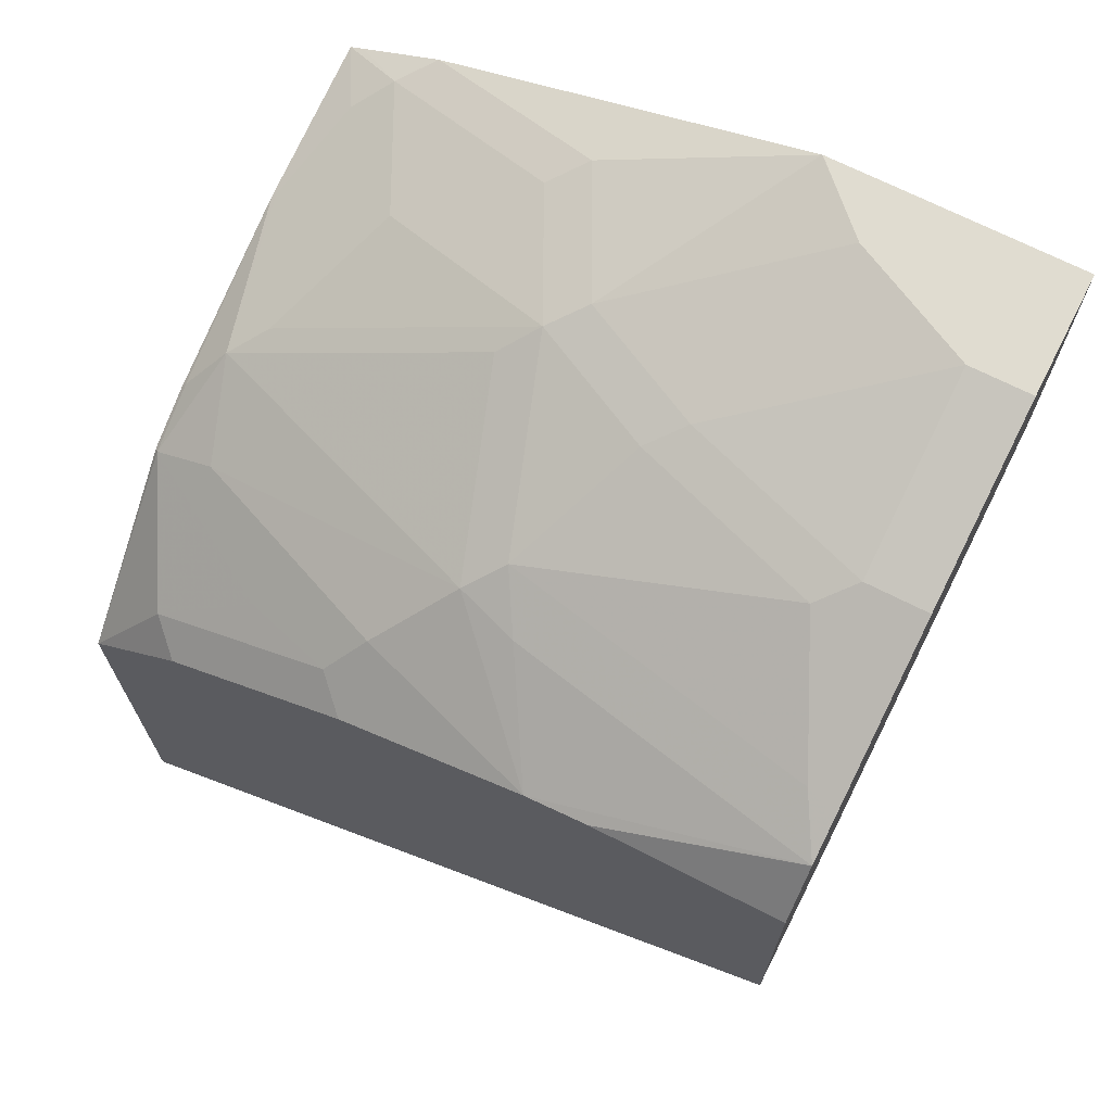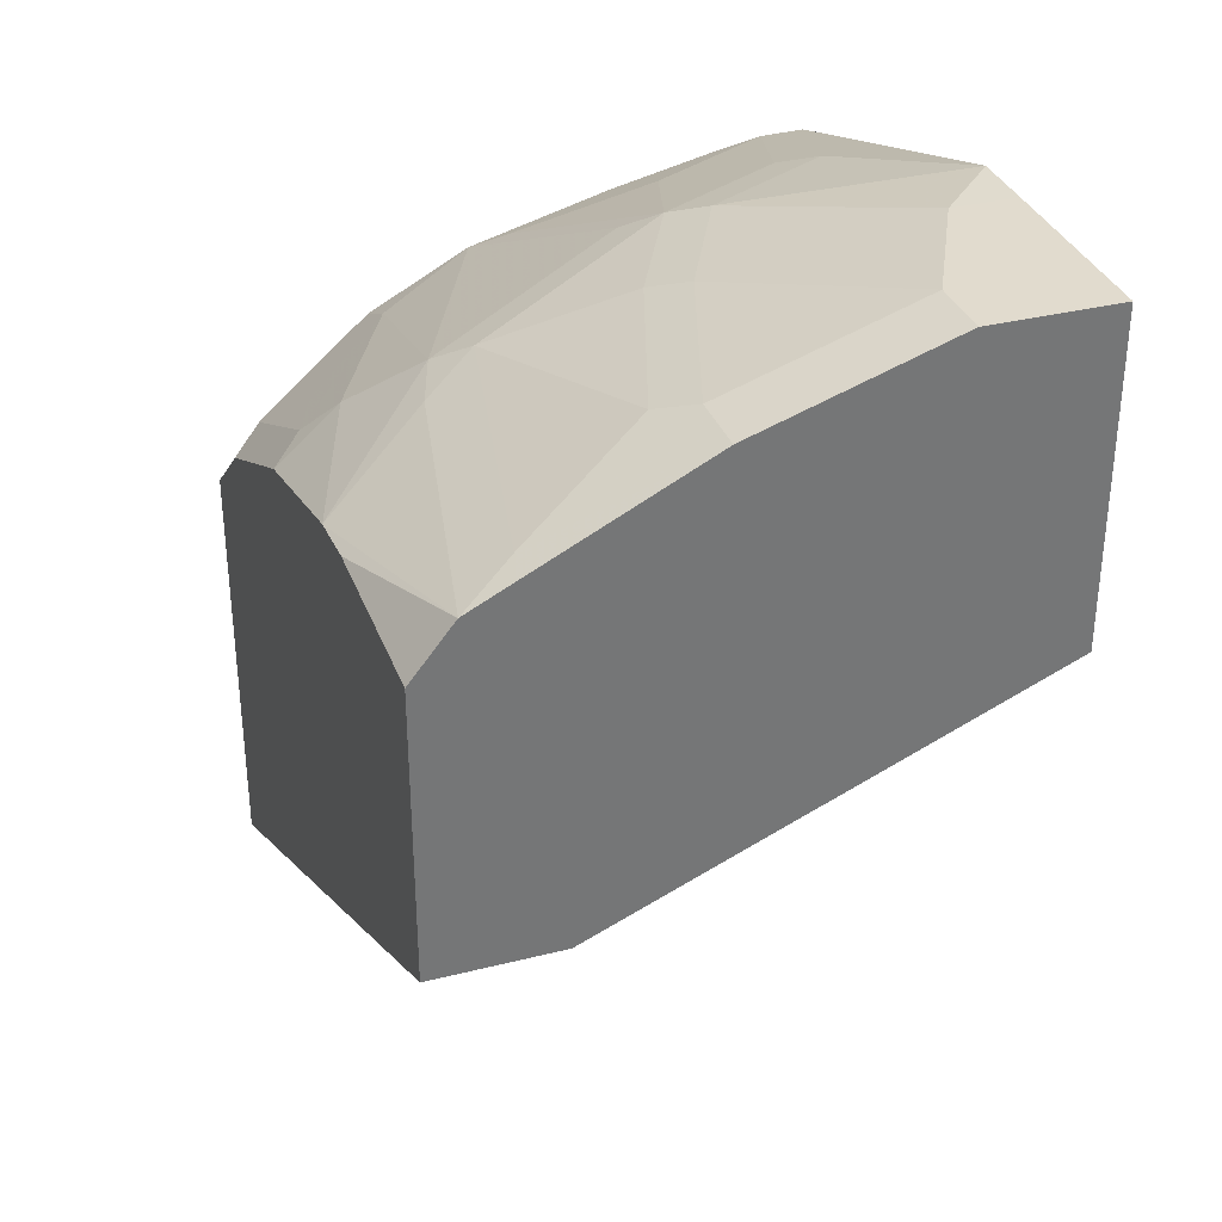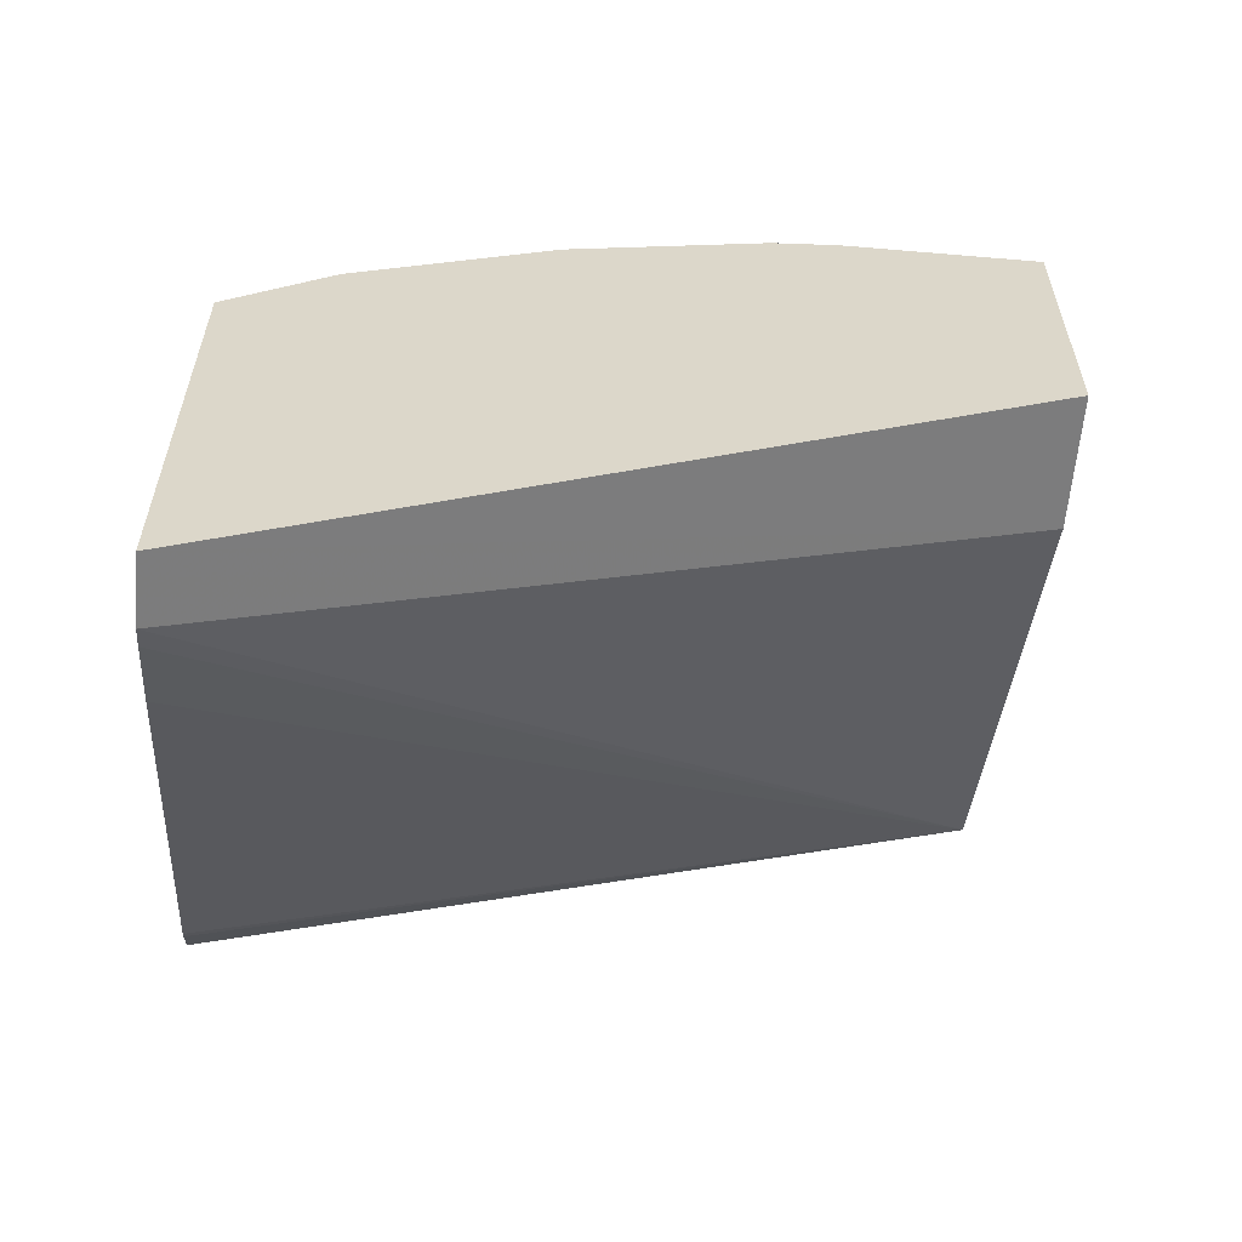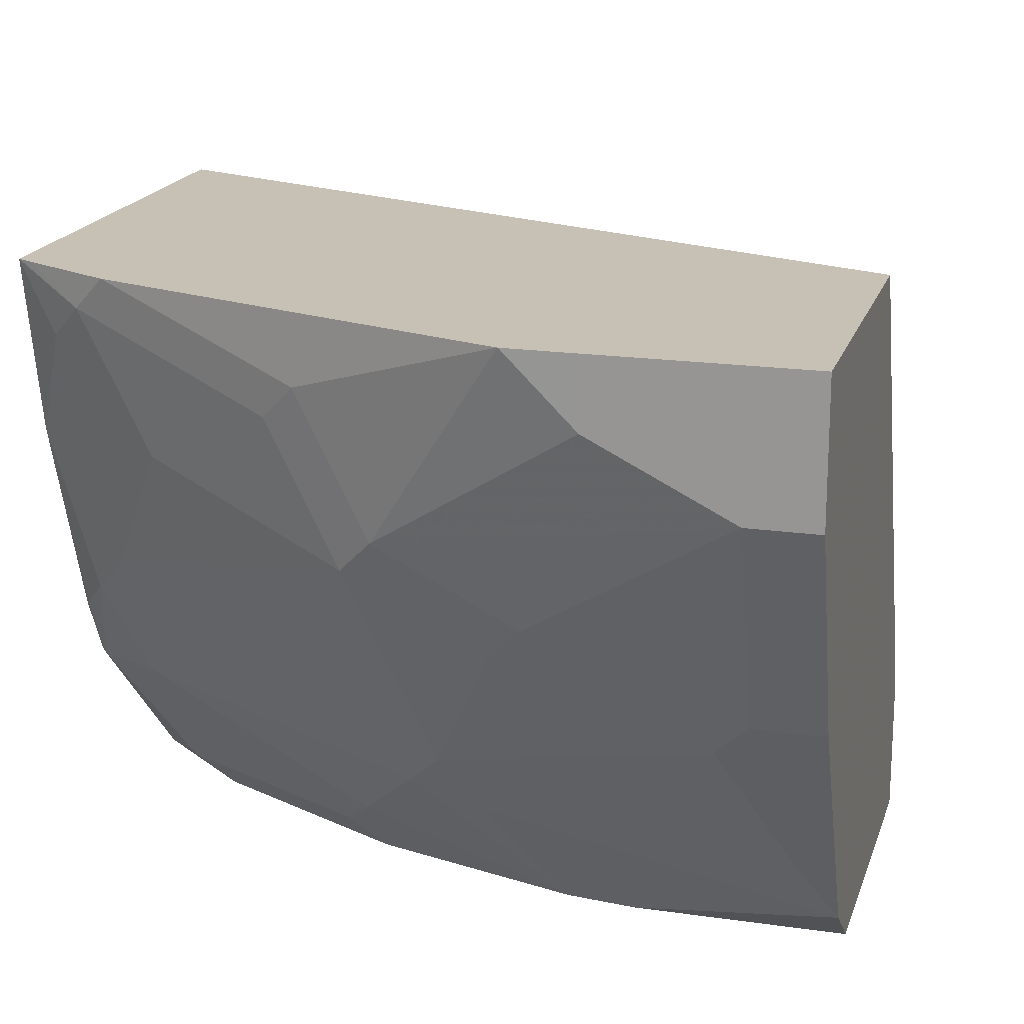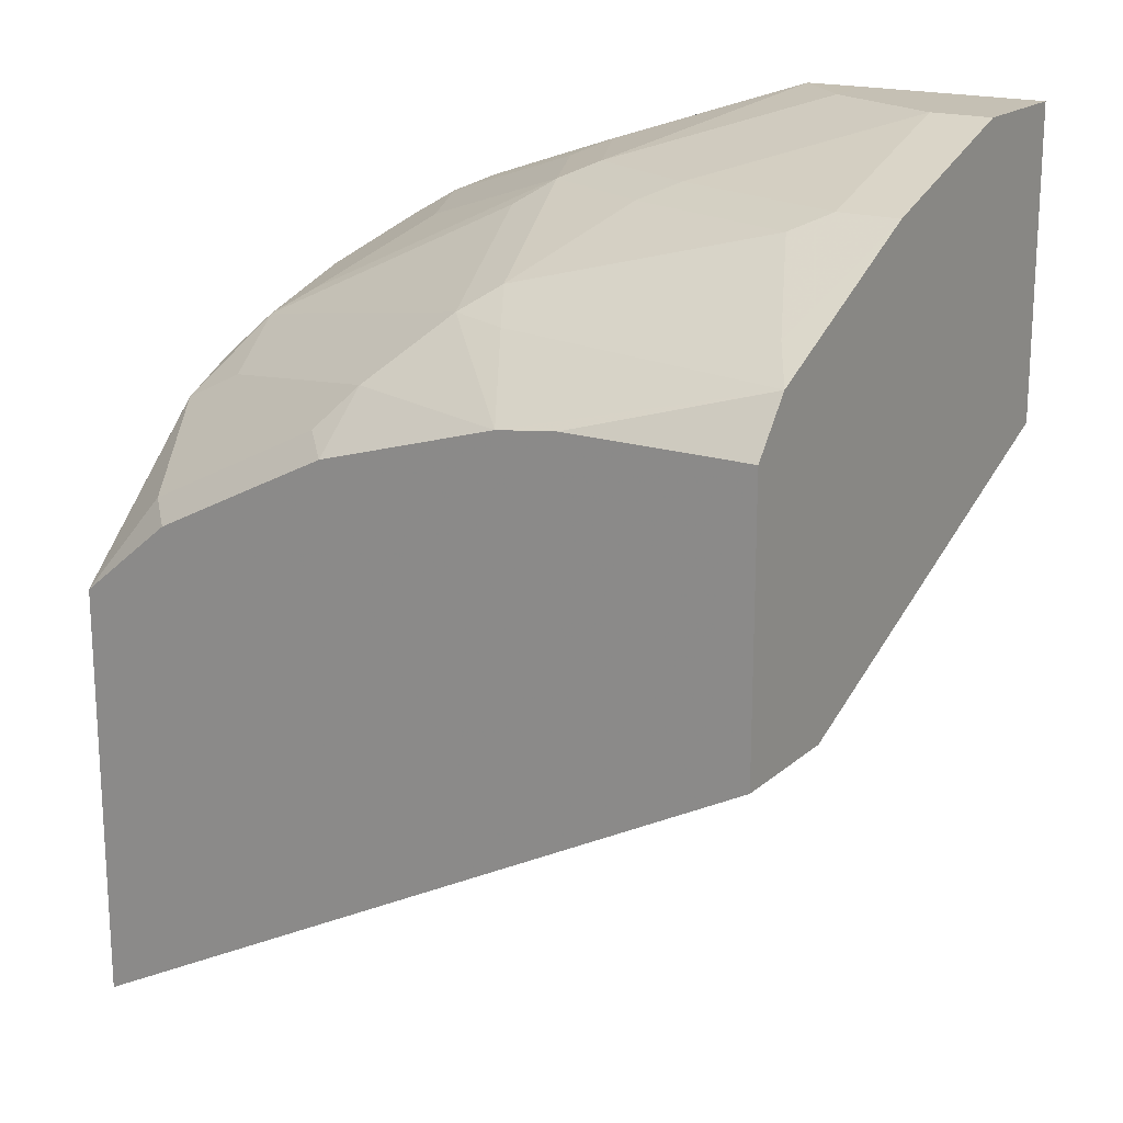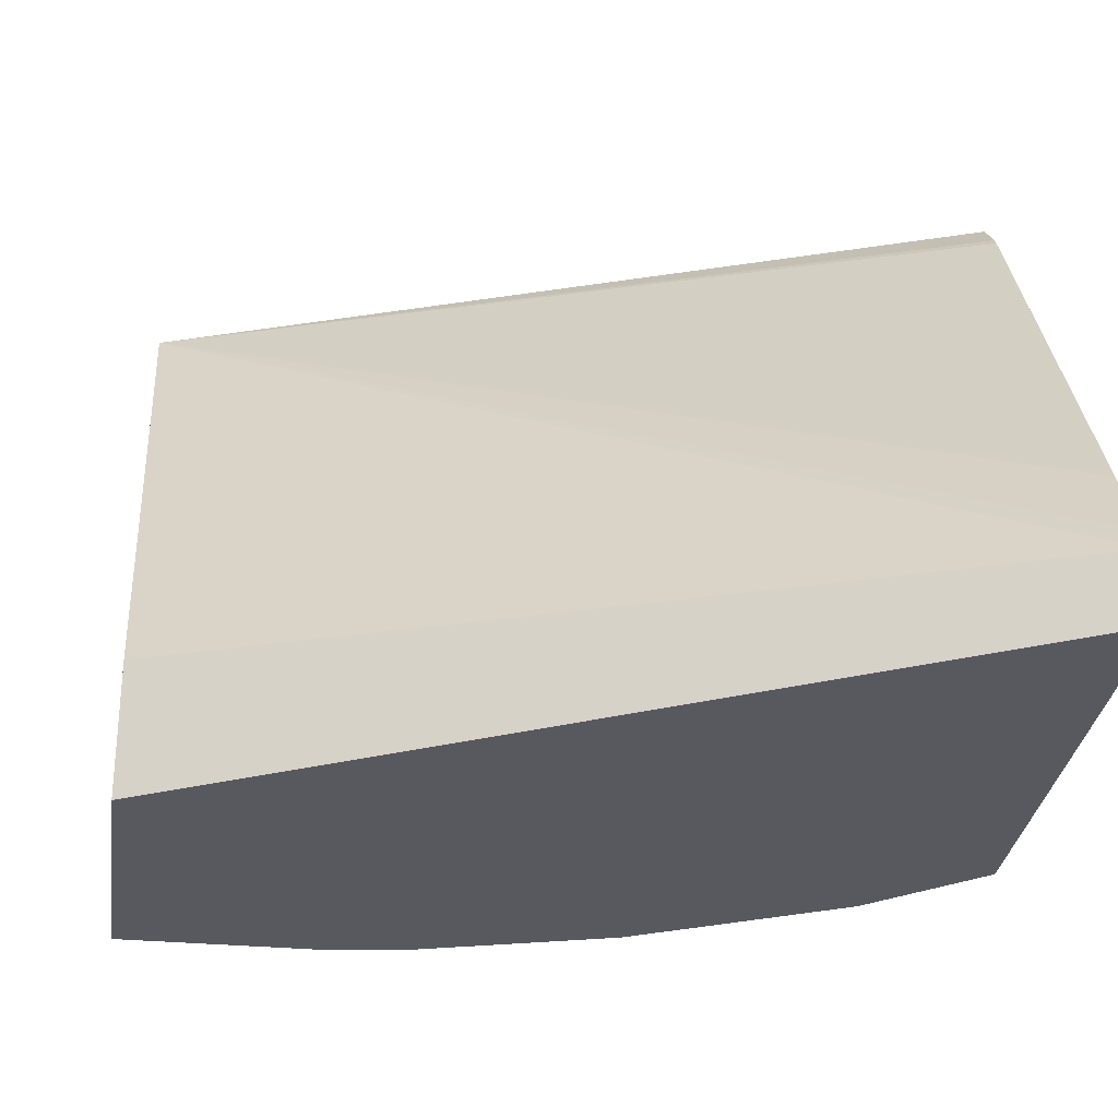
<metadata>
{"format":"obj","ext":"obj","renderer":"f3d","projection":"perspective","resolution":1024,"background":"white","views":[{"elev":69.6,"azim":27.0,"up":"+Z"},{"elev":33.8,"azim":71.1,"up":"+Z"},{"elev":-59.9,"azim":-5.0,"up":"+Z"},{"elev":18.5,"azim":15.5,"up":"+Y"},{"elev":18.3,"azim":32.3,"up":"+Z"},{"elev":-30.3,"azim":172.3,"up":"+Y"}]}
</metadata>
<code>
v -0.0001652 -0.3087 0.7882
v -0.1028 -0.3087 0.7882
v -0.0001652 -0.377 0.7882
v -0.0001652 -0.3087 0.6168
v -0.1028 -0.3427 0.7882
v -0.1371 -0.3087 0.7881
v -0.03431 -0.377 0.7882
v -0.0001652 -0.4798 0.7539
v -0.0001652 -0.5483 0.514
v -0.396 -0.5826 0.3046
v -0.396 -0.5712 0.3103
v -0.396 -0.5331 0.3313
v -0.396 -0.3275 0.4517
v -0.396 -0.3236 0.4546
v -0.396 -0.3087 0.4677
v -0.1374 -0.3087 0.788
v -0.2056 -0.4113 0.7539
v -0.1371 -0.4455 0.7539
v -0.03431 -0.4798 0.7539
v -0.01714 -0.5654 0.7111
v -0.0001652 -0.5711 0.7082
v -0.0001652 -0.5484 0.514
v -0.396 -0.6168 0.3046
v -0.396 -0.3087 0.6929
v -0.2398 -0.3087 0.7539
v -0.2398 -0.3427 0.7539
v -0.257 -0.3598 0.7454
v -0.2227 -0.4284 0.7454
v -0.1542 -0.4626 0.7454
v -0.05143 -0.4969 0.7454
v -0.1885 -0.5312 0.7111
v -0.0001652 -0.5939 0.6968
v -0.0001652 -0.6168 0.514
v -0.396 -0.6168 0.5388
v -0.396 -0.396 0.6753
v -0.377 -0.3427 0.6982
v -0.3598 -0.3256 0.7111
v -0.3883 -0.3087 0.6968
v -0.343 -0.3087 0.7195
v -0.3255 -0.3941 0.7111
v -0.3598 -0.4626 0.6768
v -0.2398 -0.4455 0.7325
v -0.2056 -0.5483 0.6982
v -0.1714 -0.5597 0.6968
v -0.137 -0.6168 0.664
v -0.1028 -0.6168 0.6682
v -0.0001652 -0.594 0.6967
v -0.0001652 -0.6168 0.6682
v -0.3427 -0.6168 0.5825
v -0.3598 -0.5997 0.5911
v -0.3941 -0.5312 0.6254
v -0.396 -0.5292 0.6244
v -0.377 -0.4798 0.6639
v -0.3941 -0.3941 0.6768
v -0.396 -0.4988 0.6396
v -0.3941 -0.4969 0.6425
v -0.3598 -0.5312 0.6425
v -0.2398 -0.5826 0.6639
v -0.2398 -0.6168 0.634
v -0.3426 -0.6168 0.5826
v -0.2742 -0.6168 0.6169
v -0.257 -0.5997 0.6425
v -0.3084 -0.5826 0.6297
f 28 53 42
f 28 42 31
f 28 31 29
f 29 31 30
f 31 42 43
f 32 44 45
f 32 45 46
f 32 46 47
f 28 41 53
f 34 49 50
f 31 43 44
f 28 40 41
f 23 60 49
f 27 37 40
f 27 39 37
f 26 39 27
f 25 39 26
f 24 37 38
f 24 36 37
f 24 35 36
f 23 49 34
f 23 61 60
f 23 59 61
f 23 45 59
f 23 46 45
f 34 50 51
f 27 40 28
f 34 51 52
f 50 62 63
f 35 54 36
f 59 62 61
f 58 62 59
f 57 62 58
f 57 63 62
f 52 56 55
f 51 56 52
f 51 53 56
f 51 57 53
f 51 63 57
f 50 63 51
f 23 48 46
f 50 61 62
f 50 60 61
f 35 53 54
f 49 60 50
f 45 58 59
f 43 45 44
f 43 58 45
f 43 57 58
f 43 53 57
f 42 53 43
f 41 54 53
f 37 39 38
f 37 41 40
f 37 54 41
f 36 54 37
f 35 56 53
f 35 55 56
f 46 48 47
f 23 33 48
f 31 44 32
f 20 30 31
f 4 12 13
f 4 11 12
f 4 10 11
f 4 9 10
f 3 19 8
f 3 7 19
f 2 6 5
f 1 6 2
f 1 16 6
f 1 25 16
f 1 39 25
f 1 38 39
f 1 24 38
f 1 15 24
f 1 4 15
f 1 9 4
f 1 22 9
f 1 33 22
f 1 48 33
f 1 32 47
f 1 21 32
f 1 8 21
f 1 3 8
f 1 7 3
f 1 5 7
f 1 2 5
f 22 33 23
f 4 13 14
f 4 14 15
f 1 47 48
f 5 16 17
f 20 32 21
f 5 6 16
f 20 31 32
f 19 29 30
f 18 29 19
f 17 28 29
f 17 27 28
f 17 26 27
f 16 26 17
f 16 25 26
f 10 12 11
f 10 13 12
f 10 14 13
f 10 15 14
f 17 29 18
f 10 35 24
f 7 17 18
f 10 24 15
f 5 17 7
f 7 18 19
f 8 30 20
f 8 20 21
f 8 19 30
f 10 22 23
f 10 23 34
f 10 34 52
f 10 52 55
f 10 55 35
f 9 22 10

</code>
